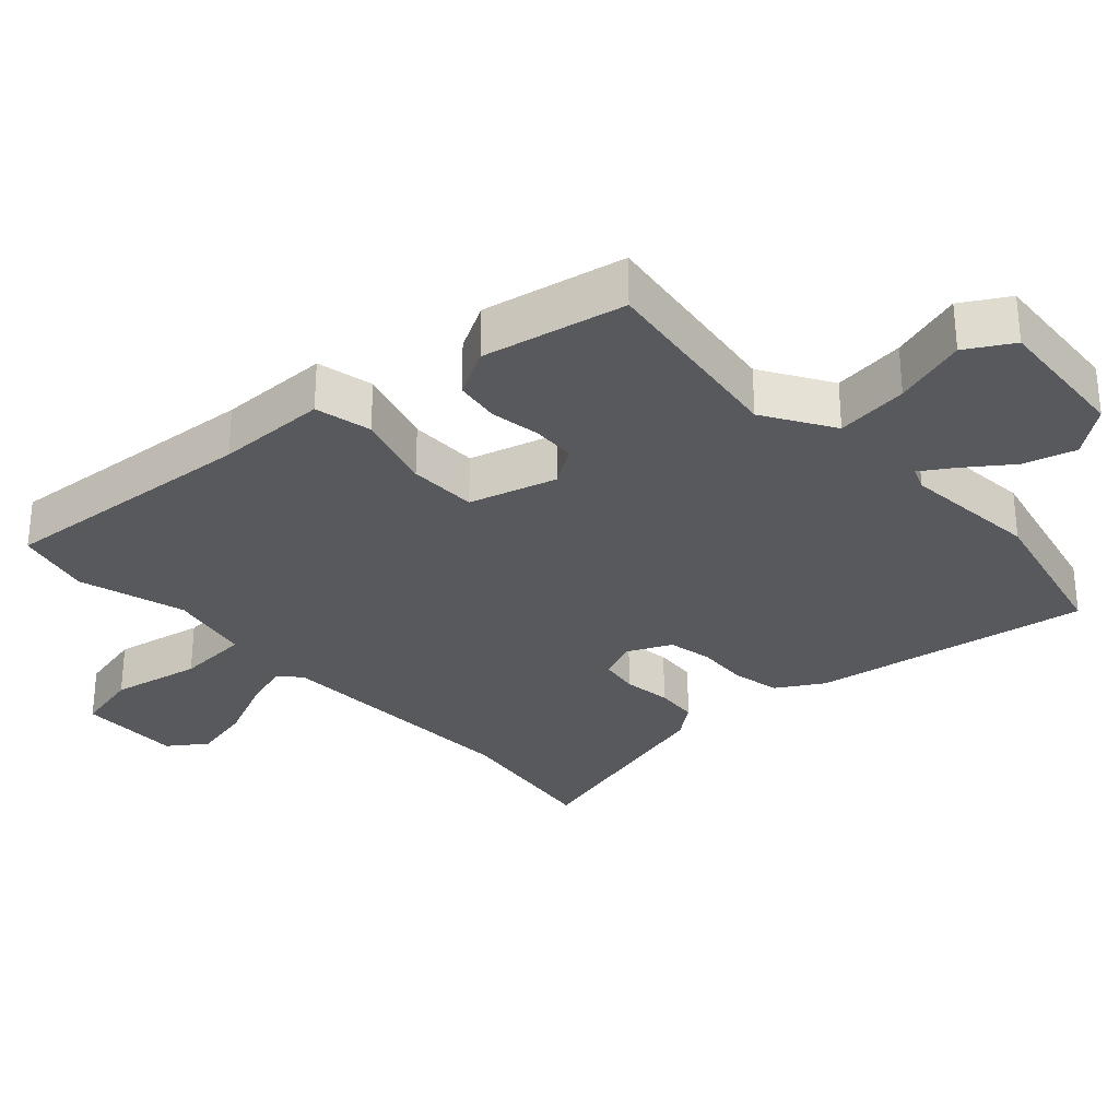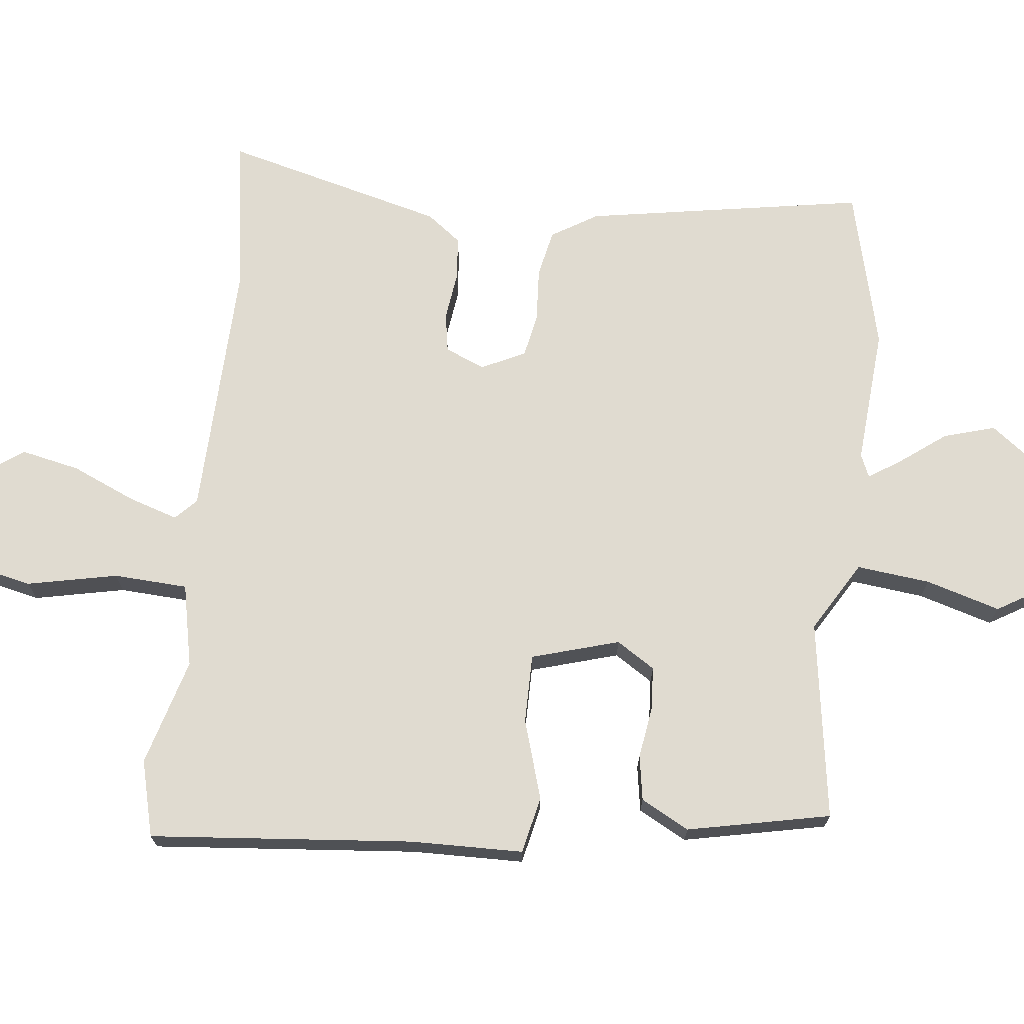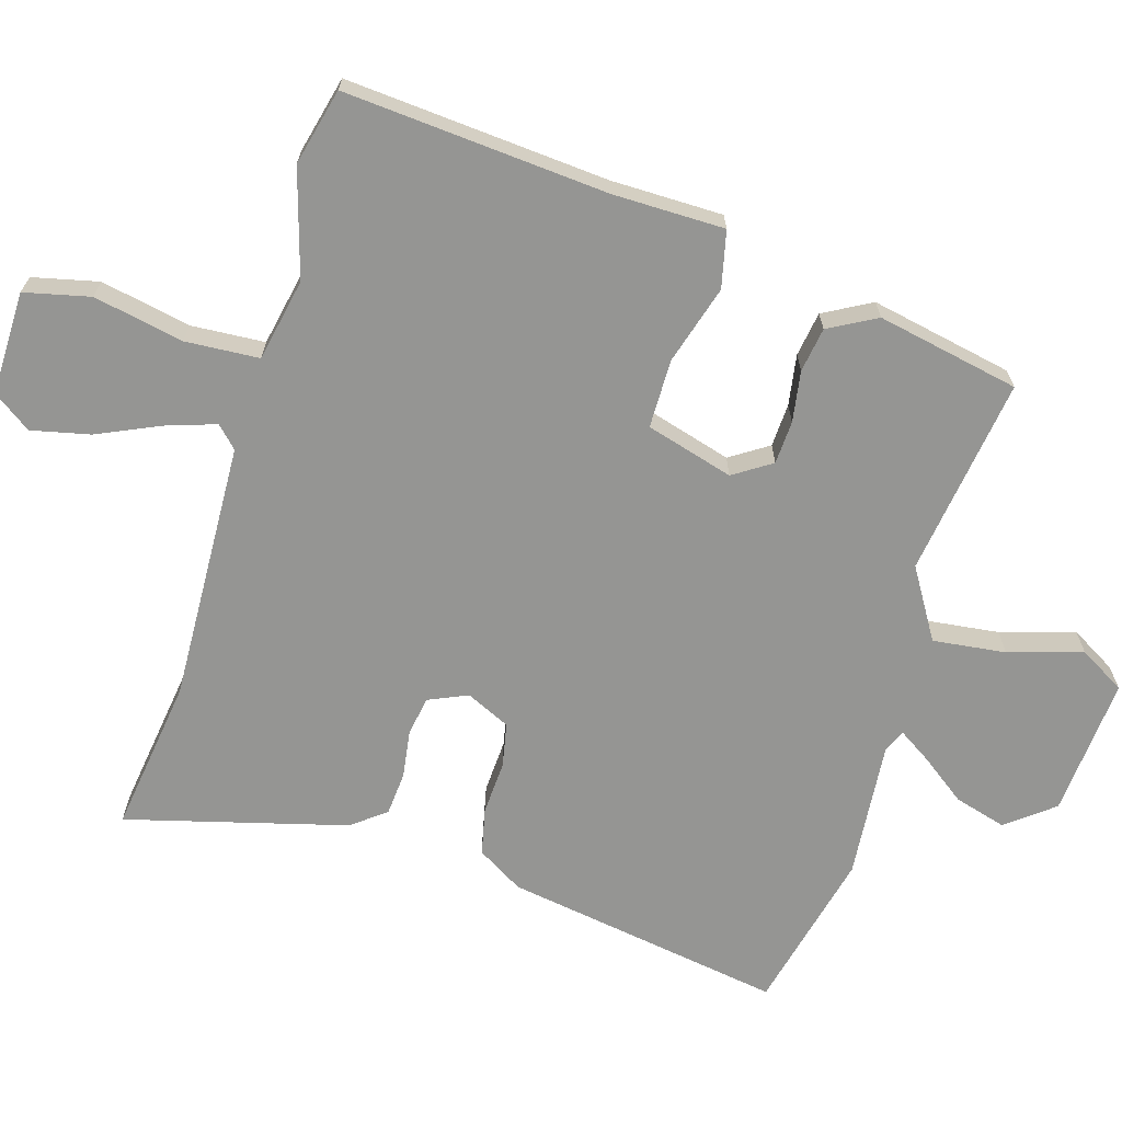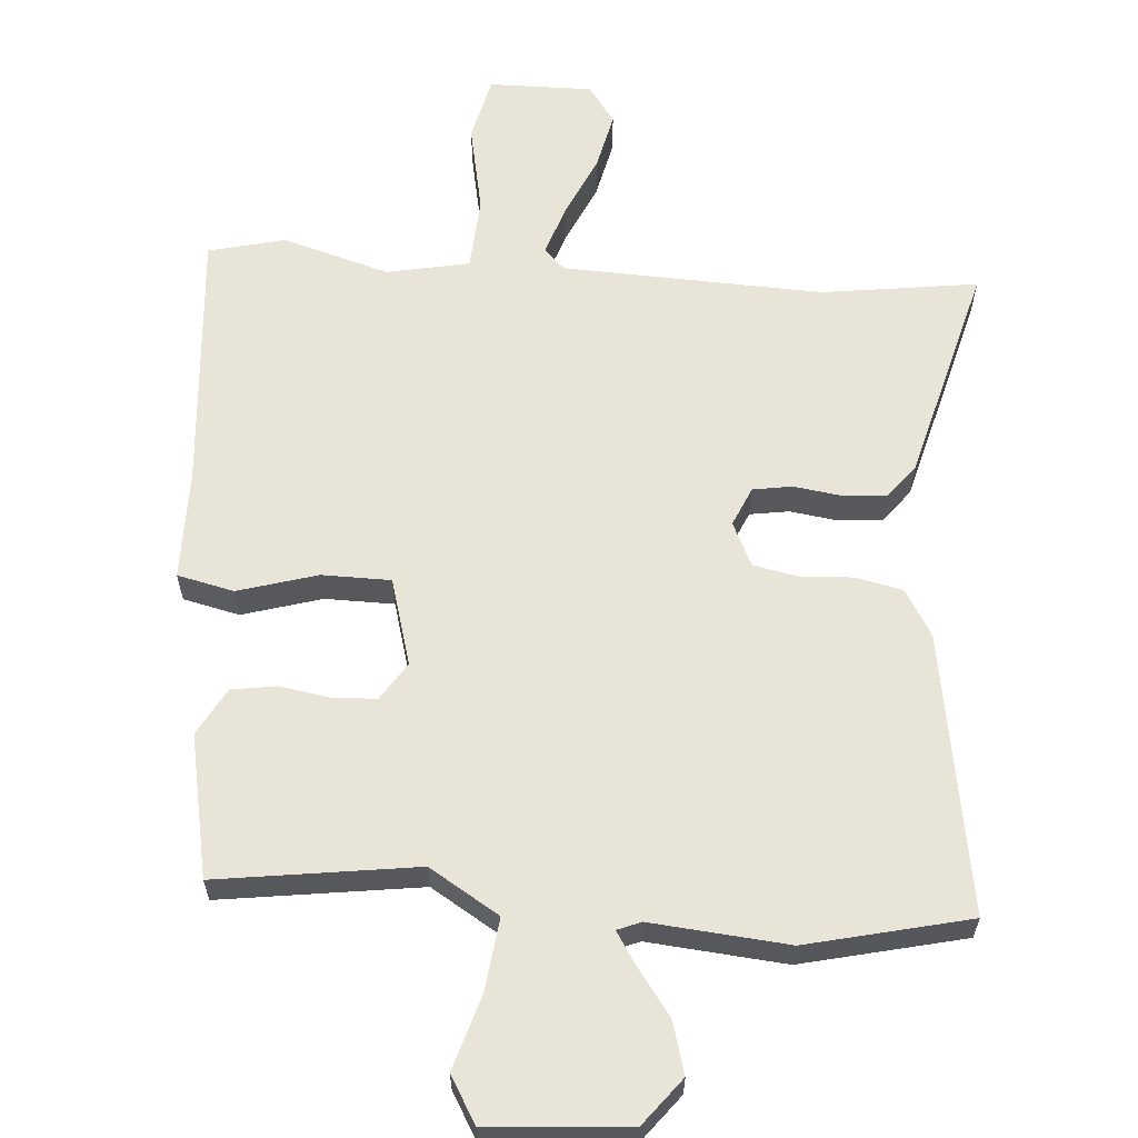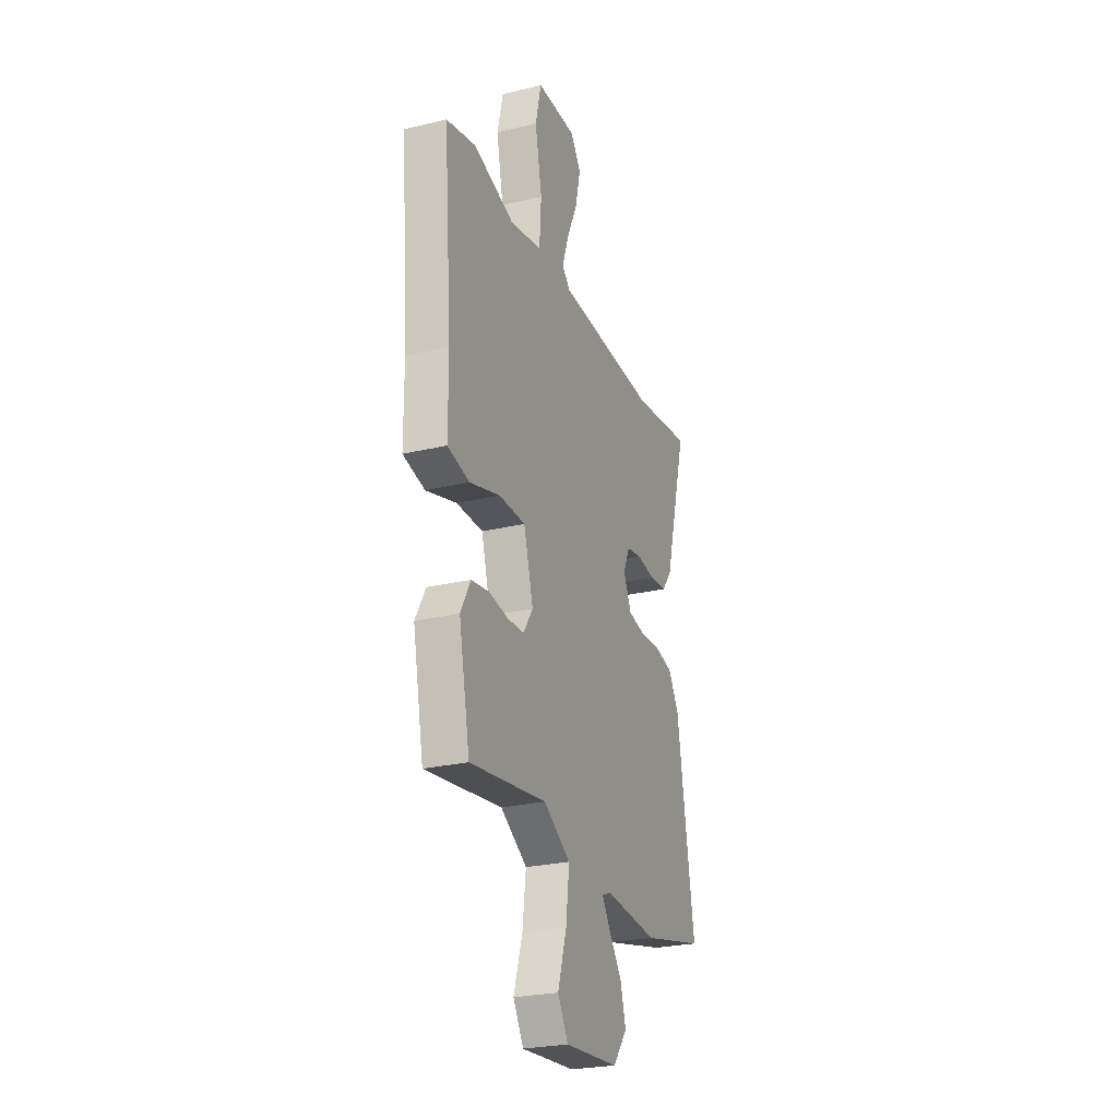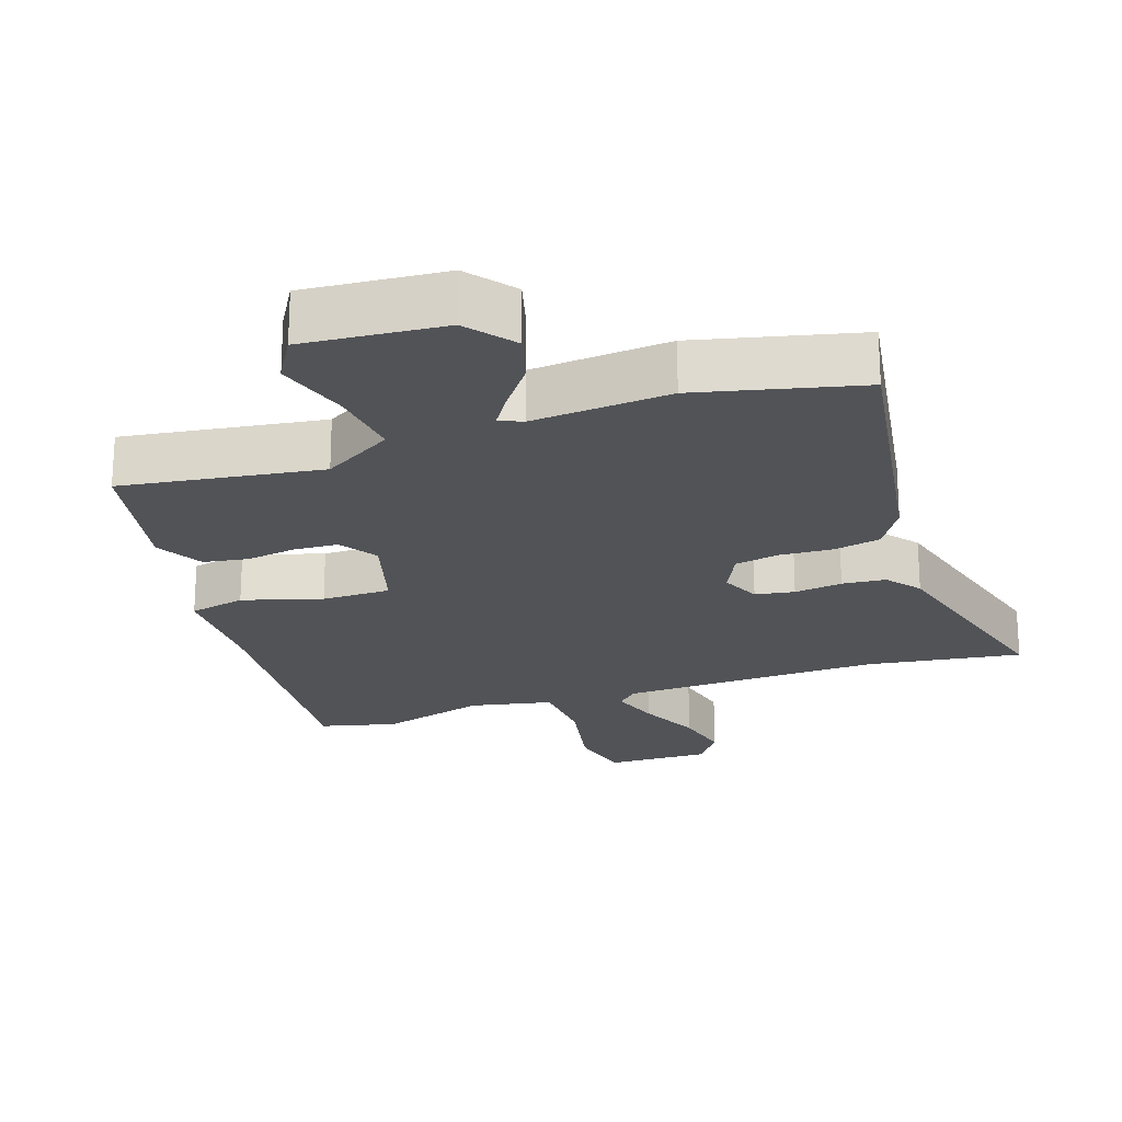
<metadata>
{"format":"obj","ext":"obj","renderer":"f3d","projection":"perspective","resolution":1024,"background":"white","views":[{"elev":-30.0,"azim":132.4,"up":"+Y"},{"elev":70.1,"azim":95.7,"up":"+Y"},{"elev":-67.3,"azim":73.2,"up":"+Y"},{"elev":61.3,"azim":-175.8,"up":"+Y"},{"elev":-25.7,"azim":110.9,"up":"+Z"},{"elev":-21.9,"azim":-161.3,"up":"+Y"}]}
</metadata>
<code>
v -0.58 0.07 0.511
v -0.355 0.07 0.48
v 0.025 0.07 0.495
v 0.055 0.07 0.525
v 0.031 0.07 0.597
v -0.01 0.07 0.688
v -0.029 0.07 0.773
v 0.01 0.07 0.828
v 0.161 0.07 0.826
v 0.183 0.07 0.731
v 0.157 0.07 0.6
v 0.164 0.07 0.493
v 0.284 0.07 0.469
v 0.439 0.07 0.515
v 0.55 0.07 0.488
v 0.52 0.07 0.106
v 0.519 0.07 -0.056
v 0.437 0.07 -0.075
v 0.322 0.07 -0.041
v 0.222 0.07 -0.042
v 0.186 0.07 -0.169
v 0.222 0.07 -0.224
v 0.285 0.07 -0.227
v 0.359 0.07 -0.215
v 0.424 0.07 -0.225
v 0.462 0.07 -0.294
v 0.421 0.07 -0.501
v 0.132 0.07 -0.461
v 0.031 0.07 -0.523
v 0.044 0.07 -0.629
v 0.077 0.07 -0.736
v 0.038 0.07 -0.803
v -0.165 0.07 -0.788
v -0.218 0.07 -0.72
v -0.197 0.07 -0.645
v -0.148 0.07 -0.578
v -0.118 0.07 -0.531
v -0.152 0.07 -0.517
v -0.351 0.07 -0.535
v -0.586 0.07 -0.48
v -0.521 0.07 -0.073
v -0.481 0.07 -0.006
v -0.413 0.07 0.009
v -0.335 0.07 0.005
v -0.271 0.07 0.018
v -0.241 0.07 0.082
v -0.266 0.07 0.139
v -0.323 0.07 0.148
v -0.393 0.07 0.138
v -0.456 0.07 0.143
v -0.494 0.07 0.192
v -0.58 0 0.511
v -0.355 0 0.48
v 0.025 0 0.495
v 0.055 0 0.525
v 0.031 0 0.597
v -0.01 0 0.688
v -0.029 0 0.773
v 0.01 0 0.828
v 0.161 0 0.826
v 0.183 0 0.731
v 0.157 0 0.6
v 0.164 0 0.493
v 0.284 0 0.469
v 0.439 0 0.515
v 0.55 0 0.488
v 0.52 0 0.106
v 0.519 0 -0.056
v 0.437 0 -0.075
v 0.322 0 -0.041
v 0.222 0 -0.042
v 0.186 0 -0.169
v 0.222 0 -0.224
v 0.285 0 -0.227
v 0.359 0 -0.215
v 0.424 0 -0.225
v 0.462 0 -0.294
v 0.421 0 -0.501
v 0.132 0 -0.461
v 0.031 0 -0.523
v 0.044 0 -0.629
v 0.077 0 -0.736
v 0.038 0 -0.803
v -0.165 0 -0.788
v -0.218 0 -0.72
v -0.197 0 -0.645
v -0.148 0 -0.578
v -0.118 0 -0.531
v -0.152 0 -0.517
v -0.351 0 -0.535
v -0.586 0 -0.48
v -0.521 0 -0.073
v -0.481 0 -0.006
v -0.413 0 0.009
v -0.335 0 0.005
v -0.271 0 0.018
v -0.241 0 0.082
v -0.266 0 0.139
v -0.323 0 0.148
v -0.393 0 0.138
v -0.456 0 0.143
v -0.494 0 0.192
f 48 49 50 51
f 47 48 51 1
f 41 42 43 44
f 41 44 45
f 38 39 40 41
f 37 38 41 45
f 33 34 35 36
f 33 36 37
f 30 31 32 33
f 29 30 33 37
f 28 29 37 45
f 23 24 25 26
f 22 23 26 27
f 16 17 18 19
f 16 19 20
f 13 14 15 16
f 12 13 16 20
f 8 9 10 11
f 8 11 12
f 5 6 7 8
f 4 5 8 12
f 3 4 12 20
f 47 1 2
f 46 47 2 3
f 22 27 28 45
f 21 22 45 46
f 3 20 21 46
f 102 101 100 99
f 52 102 99 98
f 95 94 93 92
f 96 95 92
f 92 91 90 89
f 96 92 89 88
f 87 86 85 84
f 88 87 84
f 84 83 82 81
f 88 84 81 80
f 96 88 80 79
f 77 76 75 74
f 78 77 74 73
f 70 69 68 67
f 71 70 67
f 67 66 65 64
f 71 67 64 63
f 62 61 60 59
f 63 62 59
f 59 58 57 56
f 63 59 56 55
f 71 63 55 54
f 53 52 98
f 54 53 98 97
f 96 79 78 73
f 97 96 73 72
f 97 72 71 54
f 1 52 53 2
f 2 53 54 3
f 3 54 55 4
f 4 55 56 5
f 5 56 57 6
f 6 57 58 7
f 7 58 59 8
f 8 59 60 9
f 9 60 61 10
f 10 61 62 11
f 11 62 63 12
f 12 63 64 13
f 13 64 65 14
f 14 65 66 15
f 15 66 67 16
f 16 67 68 17
f 17 68 69 18
f 18 69 70 19
f 19 70 71 20
f 20 71 72 21
f 21 72 73 22
f 22 73 74 23
f 23 74 75 24
f 24 75 76 25
f 25 76 77 26
f 26 77 78 27
f 27 78 79 28
f 28 79 80 29
f 29 80 81 30
f 30 81 82 31
f 31 82 83 32
f 32 83 84 33
f 33 84 85 34
f 34 85 86 35
f 35 86 87 36
f 36 87 88 37
f 37 88 89 38
f 38 89 90 39
f 39 90 91 40
f 40 91 92 41
f 41 92 93 42
f 42 93 94 43
f 43 94 95 44
f 44 95 96 45
f 45 96 97 46
f 46 97 98 47
f 47 98 99 48
f 48 99 100 49
f 49 100 101 50
f 50 101 102 51
f 51 102 52 1

</code>
